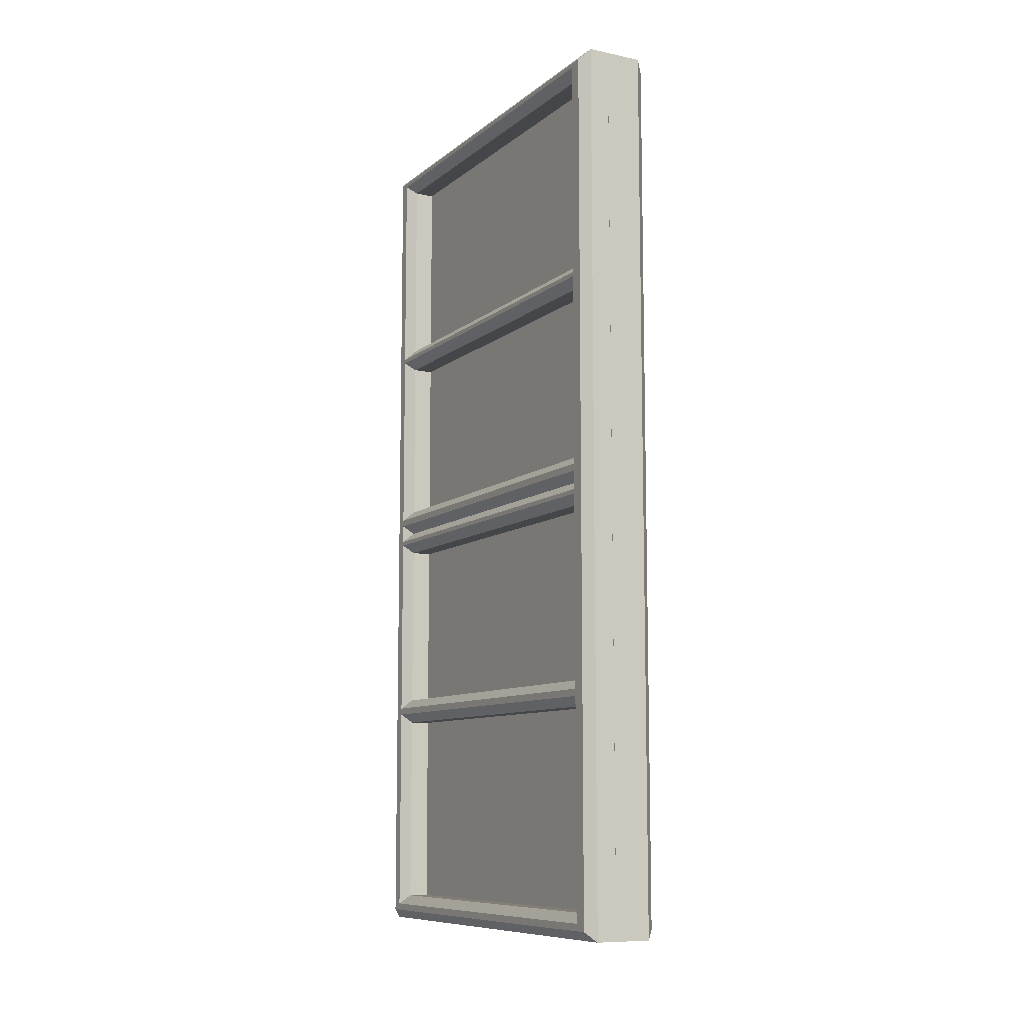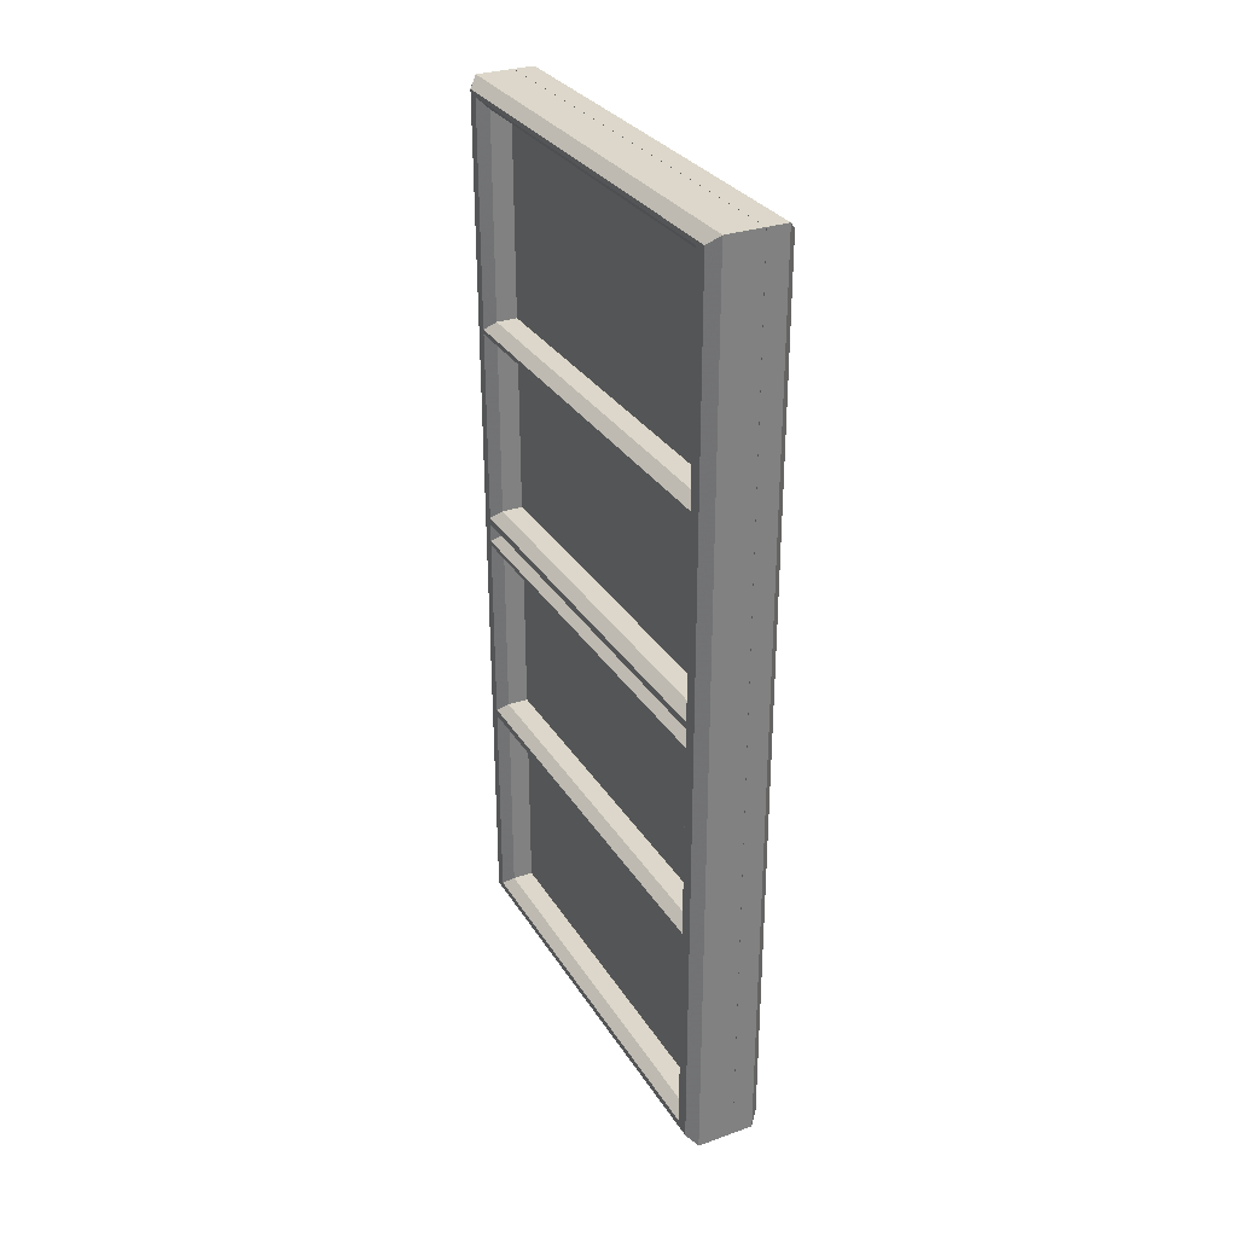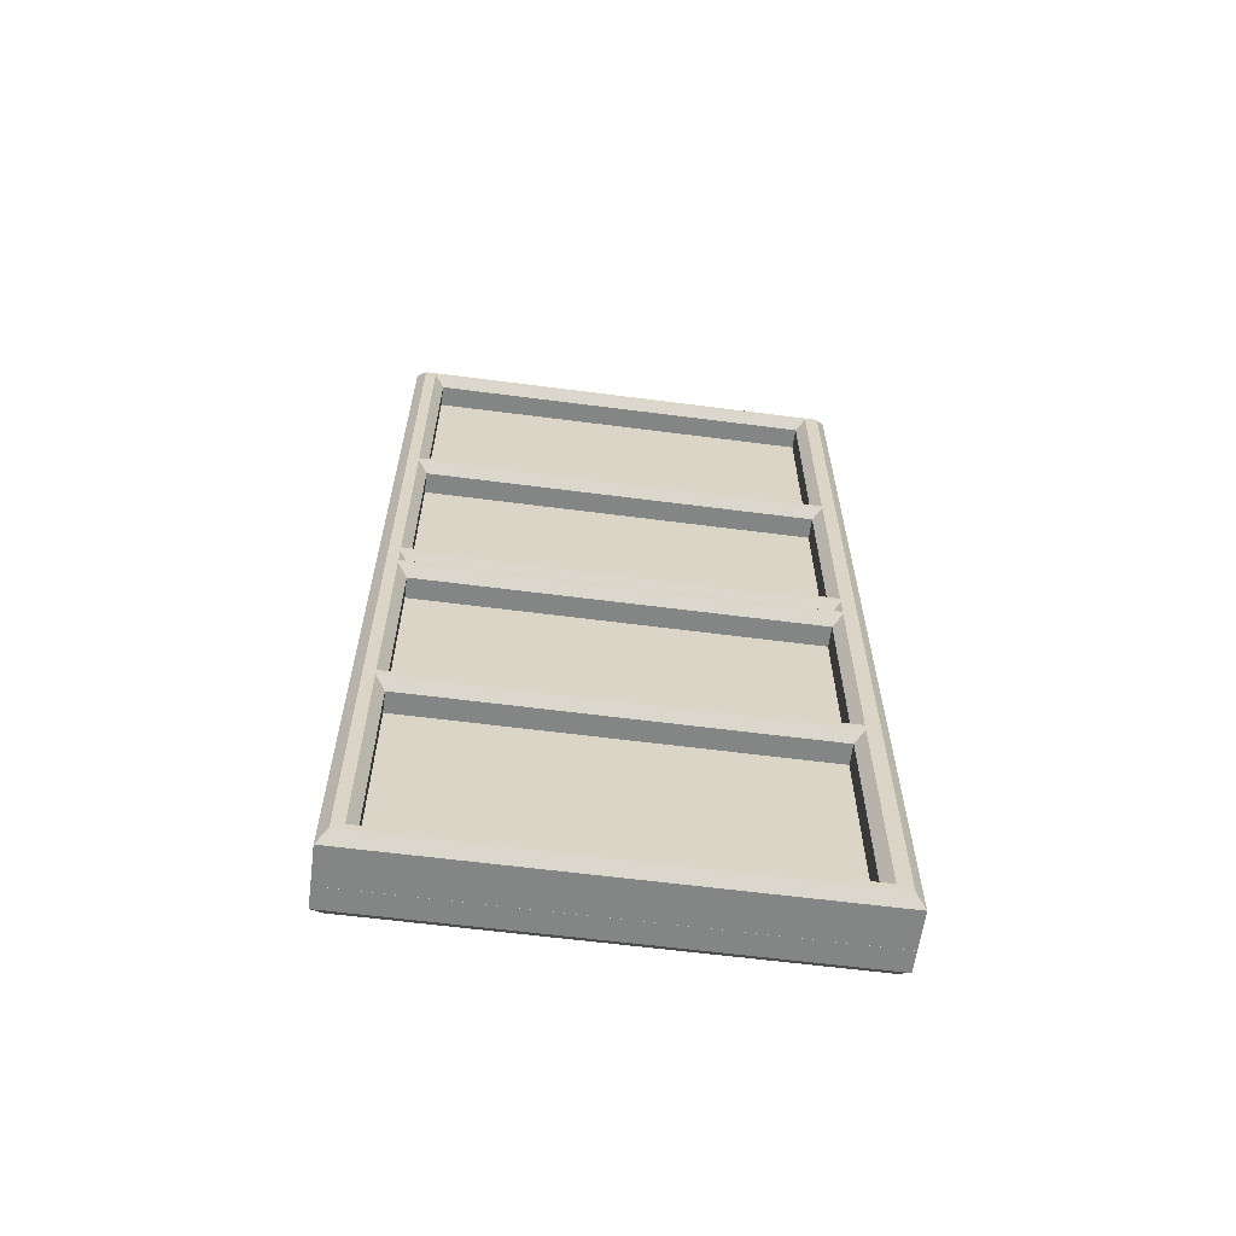
<metadata>
{"format":"obj","ext":"obj","renderer":"f3d","projection":"perspective","resolution":1024,"background":"white","views":[{"elev":-9.5,"azim":-28.3,"up":"+Y"},{"elev":30.7,"azim":153.3,"up":"+Y"},{"elev":-61.6,"azim":82.5,"up":"+Y"}]}
</metadata>
<code>
o window2
v -4.603 488.3 100
v 4.603 488.3 100
v -4.603 288.3 100
v 4.603 288.3 100
v -4.603 288.3 -100
v 4.603 288.3 -100
v -4.603 488.3 -100
v 4.603 488.3 -100
v -4.603 299.8 100
v 4.603 299.8 100
v -4.603 299.8 -100
v 4.603 299.8 -100
v -4.603 477.9 100
v 4.603 477.9 100
v -4.603 477.9 -100
v 4.603 477.9 -100
v -4.603 488.3 86.76
v 4.603 488.3 86.76
v -4.603 288.3 86.76
v 4.603 288.3 86.76
v -4.603 299.8 86.76
v 4.603 299.8 86.76
v -4.603 477.9 86.76
v 4.603 477.9 86.76
v -4.603 288.3 -85.62
v 4.603 288.3 -85.62
v -4.603 488.3 -85.62
v 4.603 488.3 -85.62
v -4.603 299.8 -85.62
v 4.603 299.8 -85.62
v -4.603 477.9 -85.62
v 4.603 477.9 -85.62
v 8.803 484.1 95.8
v 8.803 292.5 95.8
v 8.803 292.5 -95.8
v 8.803 484.1 -95.8
v 8.803 299.8 95.8
v 8.803 299.8 -95.8
v 8.803 477.9 95.8
v 8.803 477.9 -95.8
v 8.803 484.1 86.76
v 8.803 292.5 86.76
v 8.803 295.6 90.96
v 8.803 482.1 90.96
v 8.803 292.5 -85.62
v 8.803 484.1 -85.62
v 8.803 295.6 -89.82
v 8.803 482.1 -89.82
v 8.803 484.1 95.8
v 8.803 292.5 95.8
v 8.803 292.5 -95.8
v 8.803 484.1 -95.8
v 8.803 299.8 95.8
v 8.803 299.8 -95.8
v 8.803 477.9 95.8
v 8.803 477.9 -95.8
v 8.803 484.1 86.76
v 8.803 292.5 86.76
v 8.803 295.6 90.96
v 8.803 482.1 90.96
v 8.803 292.5 -85.62
v 8.803 484.1 -85.62
v 8.803 295.6 -89.82
v 8.803 482.1 -89.82
v -11.7 488.3 100
v -11.7 288.3 100
v -11.7 288.3 -100
v -11.7 488.3 -100
v -11.7 299.8 100
v -11.7 299.8 -100
v -11.7 477.9 100
v -11.7 477.9 -100
v -11.7 488.3 86.76
v -11.7 288.3 86.76
v -11.7 299.8 86.76
v -11.7 477.9 86.76
v -11.7 288.3 -85.62
v -11.7 488.3 -85.62
v -11.7 299.8 -85.62
v -11.7 477.9 -85.62
v -11.73 488.3 -100
v -20.94 488.3 -100
v -11.73 288.3 -100
v -20.94 288.3 -100
v -11.73 288.3 100
v -20.94 288.3 100
v -11.73 488.3 100
v -20.94 488.3 100
v -11.73 299.8 -100
v -20.94 299.8 -100
v -11.73 299.8 100
v -20.94 299.8 100
v -11.73 477.9 -100
v -20.94 477.9 -100
v -11.73 477.9 100
v -20.94 477.9 100
v -11.73 488.3 -86.76
v -20.94 488.3 -86.76
v -11.73 288.3 -86.76
v -20.94 288.3 -86.76
v -11.73 299.8 -86.76
v -20.94 299.8 -86.76
v -11.73 477.9 -86.76
v -20.94 477.9 -86.76
v -11.73 288.3 85.62
v -20.94 288.3 85.62
v -11.73 488.3 85.62
v -20.94 488.3 85.62
v -11.73 299.8 85.62
v -20.94 299.8 85.62
v -11.73 477.9 85.62
v -20.94 477.9 85.62
v -25.14 484.1 -95.8
v -25.14 292.5 -95.8
v -25.14 292.5 95.8
v -25.14 484.1 95.8
v -25.14 299.8 -95.8
v -25.14 299.8 95.8
v -25.14 477.9 -95.8
v -25.14 477.9 95.8
v -25.14 484.1 -86.76
v -25.14 292.5 -86.76
v -25.14 295.6 -90.96
v -25.14 482.1 -90.96
v -25.14 292.5 85.62
v -25.14 484.1 85.62
v -25.14 295.6 89.82
v -25.14 482.1 89.82
v -25.14 484.1 -95.8
v -25.14 292.5 -95.8
v -25.14 292.5 95.8
v -25.14 484.1 95.8
v -25.14 299.8 -95.8
v -25.14 299.8 95.8
v -25.14 477.9 -95.8
v -25.14 477.9 95.8
v -25.14 484.1 -86.76
v -25.14 292.5 -86.76
v -25.14 295.6 -90.96
v -25.14 482.1 -90.96
v -25.14 292.5 85.62
v -25.14 484.1 85.62
v -25.14 295.6 89.82
v -25.14 482.1 89.82
v -4.603 388.3 100
v 4.603 388.3 100
v -4.603 188.3 100
v 4.603 188.3 100
v -4.603 188.3 -100
v 4.603 188.3 -100
v -4.603 388.3 -100
v 4.603 388.3 -100
v -4.603 199.8 100
v 4.603 199.8 100
v -4.603 199.8 -100
v 4.603 199.8 -100
v -4.603 377.9 100
v 4.603 377.9 100
v -4.603 377.9 -100
v 4.603 377.9 -100
v -4.603 388.3 86.76
v 4.603 388.3 86.76
v -4.603 188.3 86.76
v 4.603 188.3 86.76
v -4.603 199.8 86.76
v 4.603 199.8 86.76
v -4.603 377.9 86.76
v 4.603 377.9 86.76
v -4.603 188.3 -85.62
v 4.603 188.3 -85.62
v -4.603 388.3 -85.62
v 4.603 388.3 -85.62
v -4.603 199.8 -85.62
v 4.603 199.8 -85.62
v -4.603 377.9 -85.62
v 4.603 377.9 -85.62
v 8.803 384.1 95.8
v 8.803 192.5 95.8
v 8.803 192.5 -95.8
v 8.803 384.1 -95.8
v 8.803 199.8 95.8
v 8.803 199.8 -95.8
v 8.803 377.9 95.8
v 8.803 377.9 -95.8
v 8.803 384.1 86.76
v 8.803 192.5 86.76
v 8.803 195.6 90.96
v 8.803 382.1 90.96
v 8.803 192.5 -85.62
v 8.803 384.1 -85.62
v 8.803 195.6 -89.82
v 8.803 382.1 -89.82
v 8.803 384.1 95.8
v 8.803 192.5 95.8
v 8.803 192.5 -95.8
v 8.803 384.1 -95.8
v 8.803 199.8 95.8
v 8.803 199.8 -95.8
v 8.803 377.9 95.8
v 8.803 377.9 -95.8
v 8.803 384.1 86.76
v 8.803 192.5 86.76
v 8.803 195.6 90.96
v 8.803 382.1 90.96
v 8.803 192.5 -85.62
v 8.803 384.1 -85.62
v 8.803 195.6 -89.82
v 8.803 382.1 -89.82
v -11.7 388.3 100
v -11.7 188.3 100
v -11.7 188.3 -100
v -11.7 388.3 -100
v -11.7 199.8 100
v -11.7 199.8 -100
v -11.7 377.9 100
v -11.7 377.9 -100
v -11.7 388.3 86.76
v -11.7 188.3 86.76
v -11.7 199.8 86.76
v -11.7 377.9 86.76
v -11.7 188.3 -85.62
v -11.7 388.3 -85.62
v -11.7 199.8 -85.62
v -11.7 377.9 -85.62
v -11.73 388.3 -100
v -20.94 388.3 -100
v -11.73 188.3 -100
v -20.94 188.3 -100
v -11.73 188.3 100
v -20.94 188.3 100
v -11.73 388.3 100
v -20.94 388.3 100
v -11.73 199.8 -100
v -20.94 199.8 -100
v -11.73 199.8 100
v -20.94 199.8 100
v -11.73 377.9 -100
v -20.94 377.9 -100
v -11.73 377.9 100
v -20.94 377.9 100
v -11.73 388.3 -86.76
v -20.94 388.3 -86.76
v -11.73 188.3 -86.76
v -20.94 188.3 -86.76
v -11.73 199.8 -86.76
v -20.94 199.8 -86.76
v -11.73 377.9 -86.76
v -20.94 377.9 -86.76
v -11.73 188.3 85.62
v -20.94 188.3 85.62
v -11.73 388.3 85.62
v -20.94 388.3 85.62
v -11.73 199.8 85.62
v -20.94 199.8 85.62
v -11.73 377.9 85.62
v -20.94 377.9 85.62
v -25.14 384.1 -95.8
v -25.14 192.5 -95.8
v -25.14 192.5 95.8
v -25.14 384.1 95.8
v -25.14 199.8 -95.8
v -25.14 199.8 95.8
v -25.14 377.9 -95.8
v -25.14 377.9 95.8
v -25.14 384.1 -86.76
v -25.14 192.5 -86.76
v -25.14 195.6 -90.96
v -25.14 382.1 -90.96
v -25.14 192.5 85.62
v -25.14 384.1 85.62
v -25.14 195.6 89.82
v -25.14 382.1 89.82
v -25.14 384.1 -95.8
v -25.14 192.5 -95.8
v -25.14 192.5 95.8
v -25.14 384.1 95.8
v -25.14 199.8 -95.8
v -25.14 199.8 95.8
v -25.14 377.9 -95.8
v -25.14 377.9 95.8
v -25.14 384.1 -86.76
v -25.14 192.5 -86.76
v -25.14 195.6 -90.96
v -25.14 382.1 -90.96
v -25.14 192.5 85.62
v -25.14 384.1 85.62
v -25.14 195.6 89.82
v -25.14 382.1 89.82
v -4.603 288.3 100
v 4.603 288.3 100
v -4.603 88.26 100
v 4.603 88.26 100
v -4.603 88.26 -100
v 4.603 88.26 -100
v -4.603 288.3 -100
v 4.603 288.3 -100
v -4.603 99.79 100
v 4.603 99.79 100
v -4.603 99.79 -100
v 4.603 99.79 -100
v -4.603 277.9 100
v 4.603 277.9 100
v -4.603 277.9 -100
v 4.603 277.9 -100
v -4.603 288.3 86.76
v 4.603 288.3 86.76
v -4.603 88.26 86.76
v 4.603 88.26 86.76
v -4.603 99.79 86.76
v 4.603 99.79 86.76
v -4.603 277.9 86.76
v 4.603 277.9 86.76
v -4.603 88.26 -85.62
v 4.603 88.26 -85.62
v -4.603 288.3 -85.62
v 4.603 288.3 -85.62
v -4.603 99.79 -85.62
v 4.603 99.79 -85.62
v -4.603 277.9 -85.62
v 4.603 277.9 -85.62
v 8.803 284.1 95.8
v 8.803 92.46 95.8
v 8.803 92.46 -95.8
v 8.803 284.1 -95.8
v 8.803 99.79 95.8
v 8.803 99.79 -95.8
v 8.803 277.9 95.8
v 8.803 277.9 -95.8
v 8.803 284.1 86.76
v 8.803 92.46 86.76
v 8.803 95.59 90.96
v 8.803 282.1 90.96
v 8.803 92.46 -85.62
v 8.803 284.1 -85.62
v 8.803 95.59 -89.82
v 8.803 282.1 -89.82
v 8.803 284.1 95.8
v 8.803 92.46 95.8
v 8.803 92.46 -95.8
v 8.803 284.1 -95.8
v 8.803 99.79 95.8
v 8.803 99.79 -95.8
v 8.803 277.9 95.8
v 8.803 277.9 -95.8
v 8.803 284.1 86.76
v 8.803 92.46 86.76
v 8.803 95.59 90.96
v 8.803 282.1 90.96
v 8.803 92.46 -85.62
v 8.803 284.1 -85.62
v 8.803 95.59 -89.82
v 8.803 282.1 -89.82
v -11.7 288.3 100
v -11.7 88.26 100
v -11.7 88.26 -100
v -11.7 288.3 -100
v -11.7 99.79 100
v -11.7 99.79 -100
v -11.7 277.9 100
v -11.7 277.9 -100
v -11.7 288.3 86.76
v -11.7 88.26 86.76
v -11.7 99.79 86.76
v -11.7 277.9 86.76
v -11.7 88.26 -85.62
v -11.7 288.3 -85.62
v -11.7 99.79 -85.62
v -11.7 277.9 -85.62
v -11.73 288.3 -100
v -20.94 288.3 -100
v -11.73 88.26 -100
v -20.94 88.26 -100
v -11.73 88.26 100
v -20.94 88.26 100
v -11.73 288.3 100
v -20.94 288.3 100
v -11.73 99.79 -100
v -20.94 99.79 -100
v -11.73 99.79 100
v -20.94 99.79 100
v -11.73 277.9 -100
v -20.94 277.9 -100
v -11.73 277.9 100
v -20.94 277.9 100
v -11.73 288.3 -86.76
v -20.94 288.3 -86.76
v -11.73 88.26 -86.76
v -20.94 88.26 -86.76
v -11.73 99.79 -86.76
v -20.94 99.79 -86.76
v -11.73 277.9 -86.76
v -20.94 277.9 -86.76
v -11.73 88.26 85.62
v -20.94 88.26 85.62
v -11.73 288.3 85.62
v -20.94 288.3 85.62
v -11.73 99.79 85.62
v -20.94 99.79 85.62
v -11.73 277.9 85.62
v -20.94 277.9 85.62
v -25.14 284.1 -95.8
v -25.14 92.46 -95.8
v -25.14 92.46 95.8
v -25.14 284.1 95.8
v -25.14 99.79 -95.8
v -25.14 99.79 95.8
v -25.14 277.9 -95.8
v -25.14 277.9 95.8
v -25.14 284.1 -86.76
v -25.14 92.46 -86.76
v -25.14 95.59 -90.96
v -25.14 282.1 -90.96
v -25.14 92.46 85.62
v -25.14 284.1 85.62
v -25.14 95.59 89.82
v -25.14 282.1 89.82
v -25.14 284.1 -95.8
v -25.14 92.46 -95.8
v -25.14 92.46 95.8
v -25.14 284.1 95.8
v -25.14 99.79 -95.8
v -25.14 99.79 95.8
v -25.14 277.9 -95.8
v -25.14 277.9 95.8
v -25.14 284.1 -86.76
v -25.14 92.46 -86.76
v -25.14 95.59 -90.96
v -25.14 282.1 -90.96
v -25.14 92.46 85.62
v -25.14 284.1 85.62
v -25.14 95.59 89.82
v -25.14 282.1 89.82
f 9 3 4 10
f 25 5 6 26
f 15 7 8 16
f 17 1 2 18
f 63 61 51 54
f 72 80 78 68
f 10 14 13 9
f 12 6 5 11
f 63 54 56 64
f 75 74 66 69
f 16 12 11 15
f 76 75 69 71
f 14 2 1 13
f 60 57 49 55
f 20 4 3 19
f 18 28 27 17
f 59 53 50 58
f 76 71 65 73
f 60 55 53 59
f 75 79 77 74
f 23 31 29 21
f 60 64 62 57
f 26 20 19 25
f 63 59 58 61
f 80 76 73 78
f 64 56 52 62
f 28 8 7 27
f 79 70 67 77
f 80 72 70 79
f 32 31 23 24
f 30 29 31 32
f 22 21 29 30
f 24 23 21 22
f 6 35 45 26
f 12 38 35 6
f 30 47 48 32
f 16 40 38 12
f 2 33 41 18
f 14 39 33 2
f 4 34 37 10
f 20 42 34 4
f 24 44 43 22
f 10 37 39 14
f 32 48 44 24
f 18 41 46 28
f 22 43 47 30
f 26 45 42 20
f 8 36 40 16
f 28 46 36 8
f 35 51 61 45
f 38 54 51 35
f 47 63 64 48
f 40 56 54 38
f 33 49 57 41
f 39 55 49 33
f 34 50 53 37
f 42 58 50 34
f 44 60 59 43
f 37 53 55 39
f 48 64 60 44
f 41 57 62 46
f 43 59 63 47
f 45 61 58 42
f 36 52 56 40
f 46 62 52 36
f 15 72 68 7
f 7 68 78 27
f 3 66 74 19
f 9 69 66 3
f 21 75 76 23
f 13 71 69 9
f 1 65 71 13
f 17 73 65 1
f 29 79 75 21
f 19 74 77 25
f 23 76 80 31
f 27 78 73 17
f 5 67 70 11
f 25 77 67 5
f 31 80 79 29
f 11 70 72 15
f 89 83 84 90
f 105 85 86 106
f 95 87 88 96
f 97 81 82 98
f 143 141 131 134
f 95 111 107 87
f 90 94 93 89
f 92 86 85 91
f 143 134 136 144
f 101 99 83 89
f 96 92 91 95
f 103 101 89 93
f 94 82 81 93
f 140 137 129 135
f 100 84 83 99
f 98 108 107 97
f 139 133 130 138
f 103 93 81 97
f 140 135 133 139
f 101 109 105 99
f 103 111 109 101
f 140 144 142 137
f 106 100 99 105
f 143 139 138 141
f 111 103 97 107
f 144 136 132 142
f 108 88 87 107
f 109 91 85 105
f 111 95 91 109
f 112 111 103 104
f 110 109 111 112
f 102 101 109 110
f 104 103 101 102
f 86 115 125 106
f 92 118 115 86
f 110 127 128 112
f 96 120 118 92
f 82 113 121 98
f 94 119 113 82
f 84 114 117 90
f 100 122 114 84
f 104 124 123 102
f 90 117 119 94
f 112 128 124 104
f 98 121 126 108
f 102 123 127 110
f 106 125 122 100
f 88 116 120 96
f 108 126 116 88
f 115 131 141 125
f 118 134 131 115
f 127 143 144 128
f 120 136 134 118
f 113 129 137 121
f 119 135 129 113
f 114 130 133 117
f 122 138 130 114
f 124 140 139 123
f 117 133 135 119
f 128 144 140 124
f 121 137 142 126
f 123 139 143 127
f 125 141 138 122
f 116 132 136 120
f 126 142 132 116
f 153 147 148 154
f 169 149 150 170
f 159 151 152 160
f 161 145 146 162
f 207 205 195 198
f 216 224 222 212
f 154 158 157 153
f 156 150 149 155
f 207 198 200 208
f 219 218 210 213
f 160 156 155 159
f 220 219 213 215
f 158 146 145 157
f 204 201 193 199
f 164 148 147 163
f 162 172 171 161
f 203 197 194 202
f 220 215 209 217
f 204 199 197 203
f 219 223 221 218
f 167 175 173 165
f 204 208 206 201
f 170 164 163 169
f 207 203 202 205
f 224 220 217 222
f 208 200 196 206
f 172 152 151 171
f 223 214 211 221
f 224 216 214 223
f 176 175 167 168
f 174 173 175 176
f 166 165 173 174
f 168 167 165 166
f 150 179 189 170
f 156 182 179 150
f 174 191 192 176
f 160 184 182 156
f 146 177 185 162
f 158 183 177 146
f 148 178 181 154
f 164 186 178 148
f 168 188 187 166
f 154 181 183 158
f 176 192 188 168
f 162 185 190 172
f 166 187 191 174
f 170 189 186 164
f 152 180 184 160
f 172 190 180 152
f 179 195 205 189
f 182 198 195 179
f 191 207 208 192
f 184 200 198 182
f 177 193 201 185
f 183 199 193 177
f 178 194 197 181
f 186 202 194 178
f 188 204 203 187
f 181 197 199 183
f 192 208 204 188
f 185 201 206 190
f 187 203 207 191
f 189 205 202 186
f 180 196 200 184
f 190 206 196 180
f 159 216 212 151
f 151 212 222 171
f 147 210 218 163
f 153 213 210 147
f 165 219 220 167
f 157 215 213 153
f 145 209 215 157
f 161 217 209 145
f 173 223 219 165
f 163 218 221 169
f 167 220 224 175
f 171 222 217 161
f 149 211 214 155
f 169 221 211 149
f 175 224 223 173
f 155 214 216 159
f 233 227 228 234
f 249 229 230 250
f 239 231 232 240
f 241 225 226 242
f 287 285 275 278
f 239 255 251 231
f 234 238 237 233
f 236 230 229 235
f 287 278 280 288
f 245 243 227 233
f 240 236 235 239
f 247 245 233 237
f 238 226 225 237
f 284 281 273 279
f 244 228 227 243
f 242 252 251 241
f 283 277 274 282
f 247 237 225 241
f 284 279 277 283
f 245 253 249 243
f 247 255 253 245
f 284 288 286 281
f 250 244 243 249
f 287 283 282 285
f 255 247 241 251
f 288 280 276 286
f 252 232 231 251
f 253 235 229 249
f 255 239 235 253
f 256 255 247 248
f 254 253 255 256
f 246 245 253 254
f 248 247 245 246
f 230 259 269 250
f 236 262 259 230
f 254 271 272 256
f 240 264 262 236
f 226 257 265 242
f 238 263 257 226
f 228 258 261 234
f 244 266 258 228
f 248 268 267 246
f 234 261 263 238
f 256 272 268 248
f 242 265 270 252
f 246 267 271 254
f 250 269 266 244
f 232 260 264 240
f 252 270 260 232
f 259 275 285 269
f 262 278 275 259
f 271 287 288 272
f 264 280 278 262
f 257 273 281 265
f 263 279 273 257
f 258 274 277 261
f 266 282 274 258
f 268 284 283 267
f 261 277 279 263
f 272 288 284 268
f 265 281 286 270
f 267 283 287 271
f 269 285 282 266
f 260 276 280 264
f 270 286 276 260
f 297 291 292 298
f 313 293 294 314
f 303 295 296 304
f 305 289 290 306
f 351 349 339 342
f 360 368 366 356
f 298 302 301 297
f 300 294 293 299
f 351 342 344 352
f 363 362 354 357
f 304 300 299 303
f 364 363 357 359
f 302 290 289 301
f 348 345 337 343
f 308 292 291 307
f 306 316 315 305
f 347 341 338 346
f 364 359 353 361
f 348 343 341 347
f 363 367 365 362
f 311 319 317 309
f 348 352 350 345
f 314 308 307 313
f 351 347 346 349
f 368 364 361 366
f 352 344 340 350
f 316 296 295 315
f 367 358 355 365
f 368 360 358 367
f 320 319 311 312
f 318 317 319 320
f 310 309 317 318
f 312 311 309 310
f 294 323 333 314
f 300 326 323 294
f 318 335 336 320
f 304 328 326 300
f 290 321 329 306
f 302 327 321 290
f 292 322 325 298
f 308 330 322 292
f 312 332 331 310
f 298 325 327 302
f 320 336 332 312
f 306 329 334 316
f 310 331 335 318
f 314 333 330 308
f 296 324 328 304
f 316 334 324 296
f 323 339 349 333
f 326 342 339 323
f 335 351 352 336
f 328 344 342 326
f 321 337 345 329
f 327 343 337 321
f 322 338 341 325
f 330 346 338 322
f 332 348 347 331
f 325 341 343 327
f 336 352 348 332
f 329 345 350 334
f 331 347 351 335
f 333 349 346 330
f 324 340 344 328
f 334 350 340 324
f 303 360 356 295
f 295 356 366 315
f 291 354 362 307
f 297 357 354 291
f 309 363 364 311
f 301 359 357 297
f 289 353 359 301
f 305 361 353 289
f 317 367 363 309
f 307 362 365 313
f 311 364 368 319
f 315 366 361 305
f 293 355 358 299
f 313 365 355 293
f 319 368 367 317
f 299 358 360 303
f 377 371 372 378
f 393 373 374 394
f 383 375 376 384
f 385 369 370 386
f 431 429 419 422
f 383 399 395 375
f 378 382 381 377
f 380 374 373 379
f 431 422 424 432
f 389 387 371 377
f 384 380 379 383
f 391 389 377 381
f 382 370 369 381
f 428 425 417 423
f 388 372 371 387
f 386 396 395 385
f 427 421 418 426
f 391 381 369 385
f 428 423 421 427
f 389 397 393 387
f 391 399 397 389
f 428 432 430 425
f 394 388 387 393
f 431 427 426 429
f 399 391 385 395
f 432 424 420 430
f 396 376 375 395
f 397 379 373 393
f 399 383 379 397
f 400 399 391 392
f 398 397 399 400
f 390 389 397 398
f 392 391 389 390
f 374 403 413 394
f 380 406 403 374
f 398 415 416 400
f 384 408 406 380
f 370 401 409 386
f 382 407 401 370
f 372 402 405 378
f 388 410 402 372
f 392 412 411 390
f 378 405 407 382
f 400 416 412 392
f 386 409 414 396
f 390 411 415 398
f 394 413 410 388
f 376 404 408 384
f 396 414 404 376
f 403 419 429 413
f 406 422 419 403
f 415 431 432 416
f 408 424 422 406
f 401 417 425 409
f 407 423 417 401
f 402 418 421 405
f 410 426 418 402
f 412 428 427 411
f 405 421 423 407
f 416 432 428 412
f 409 425 430 414
f 411 427 431 415
f 413 429 426 410
f 404 420 424 408
f 414 430 420 404

</code>
